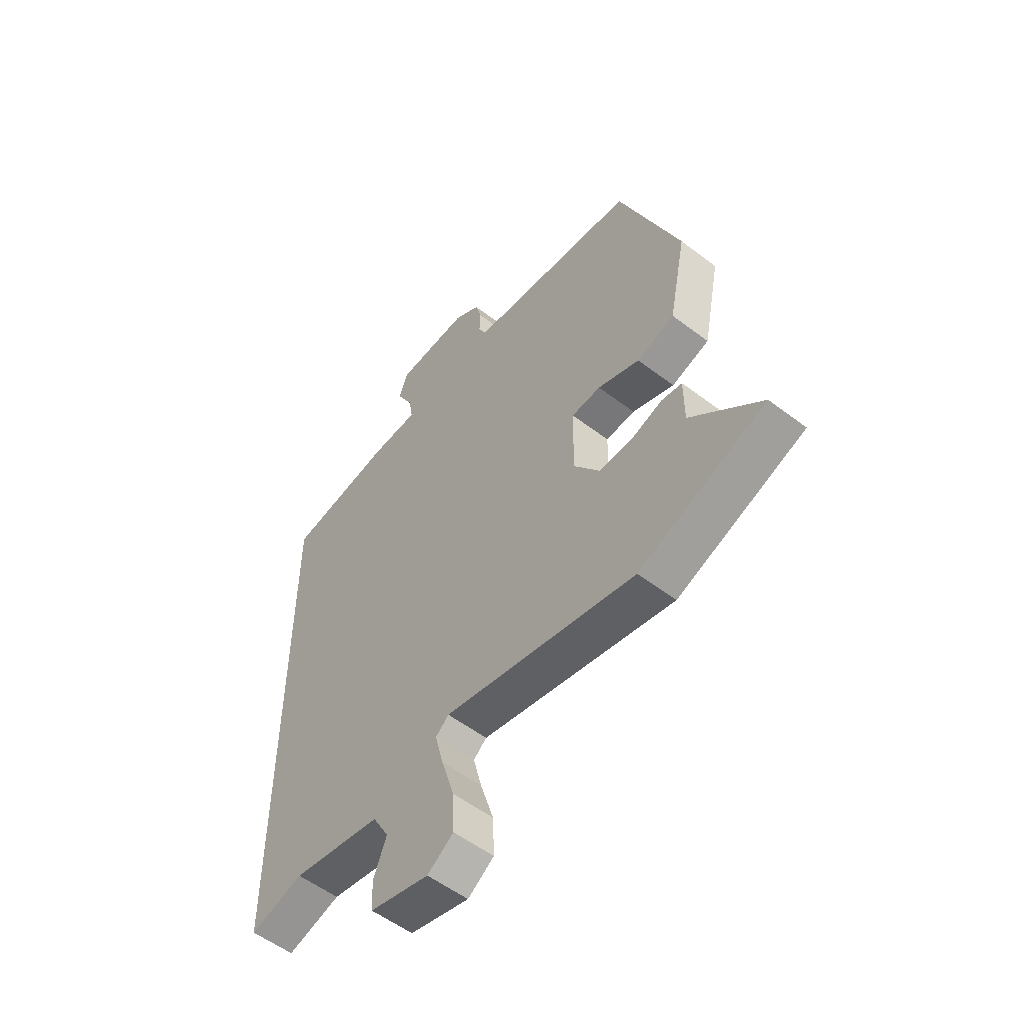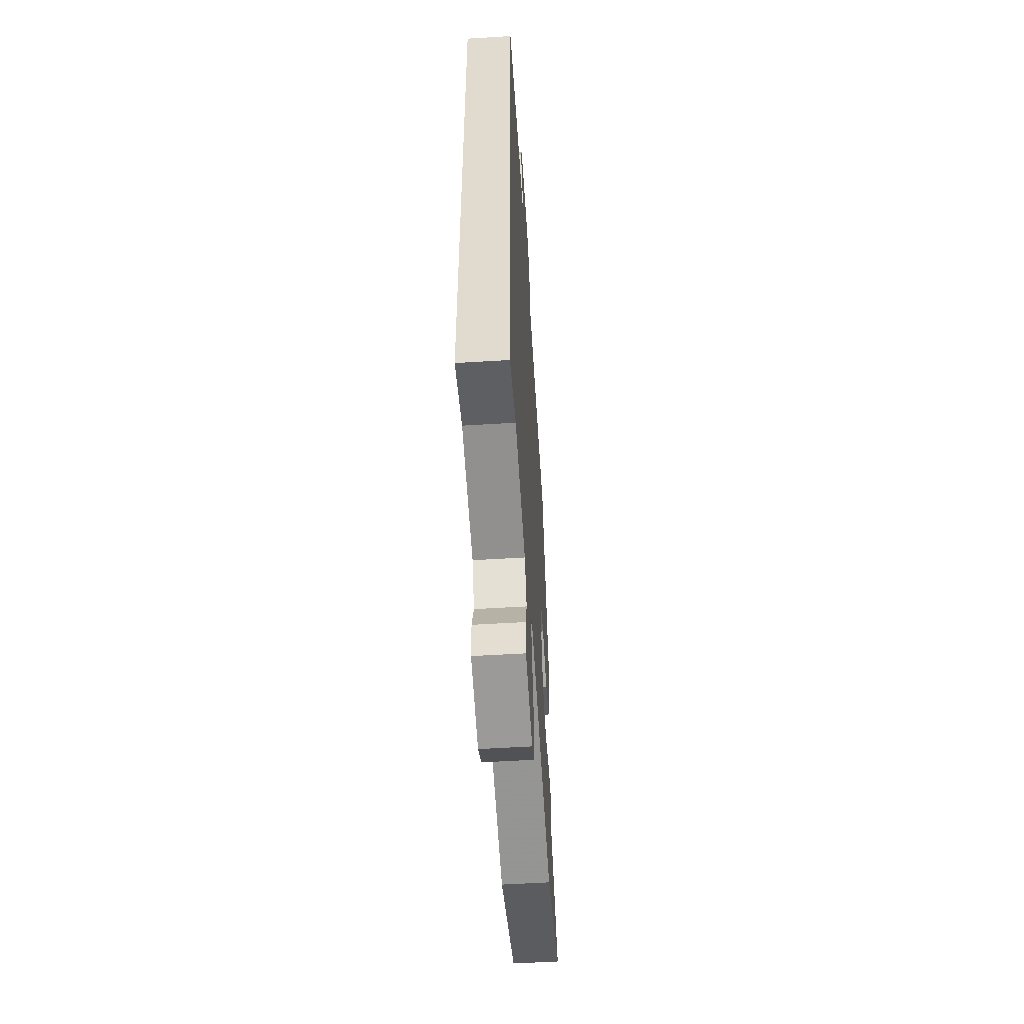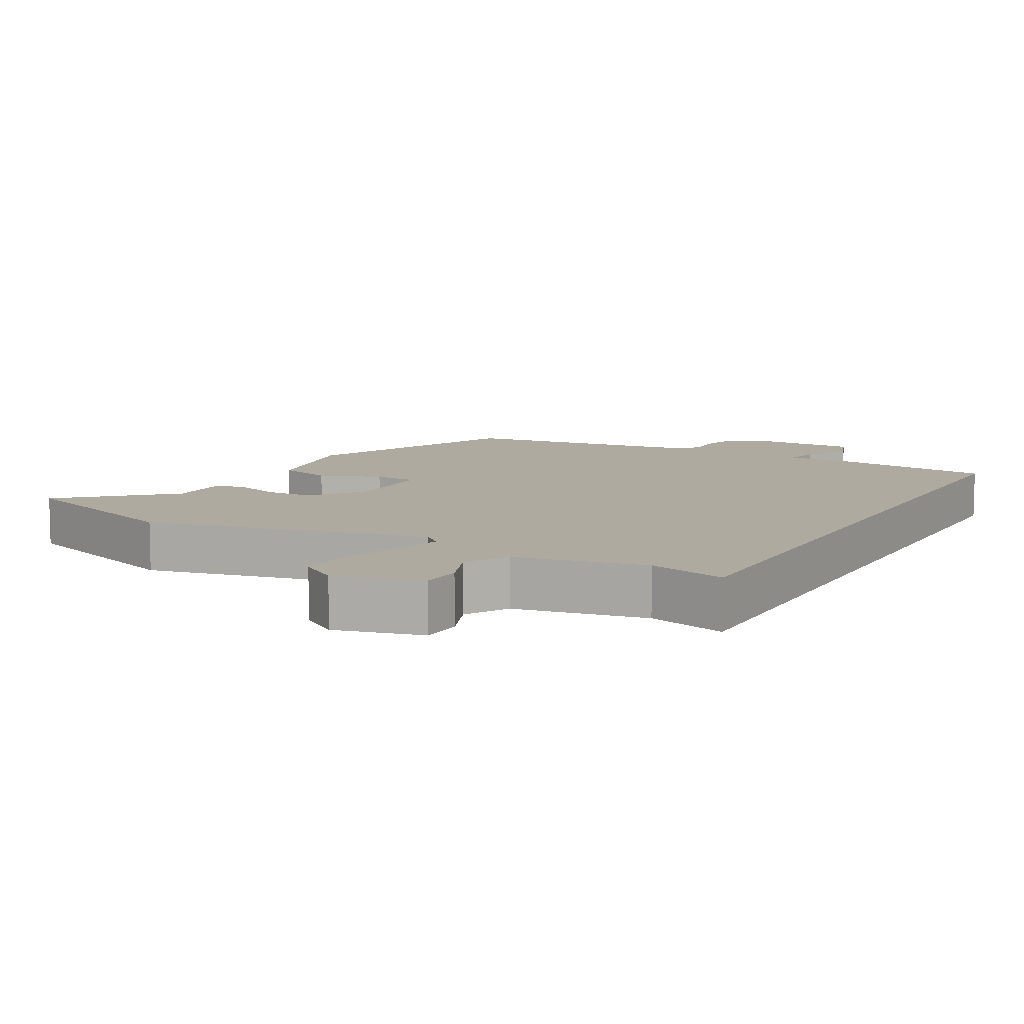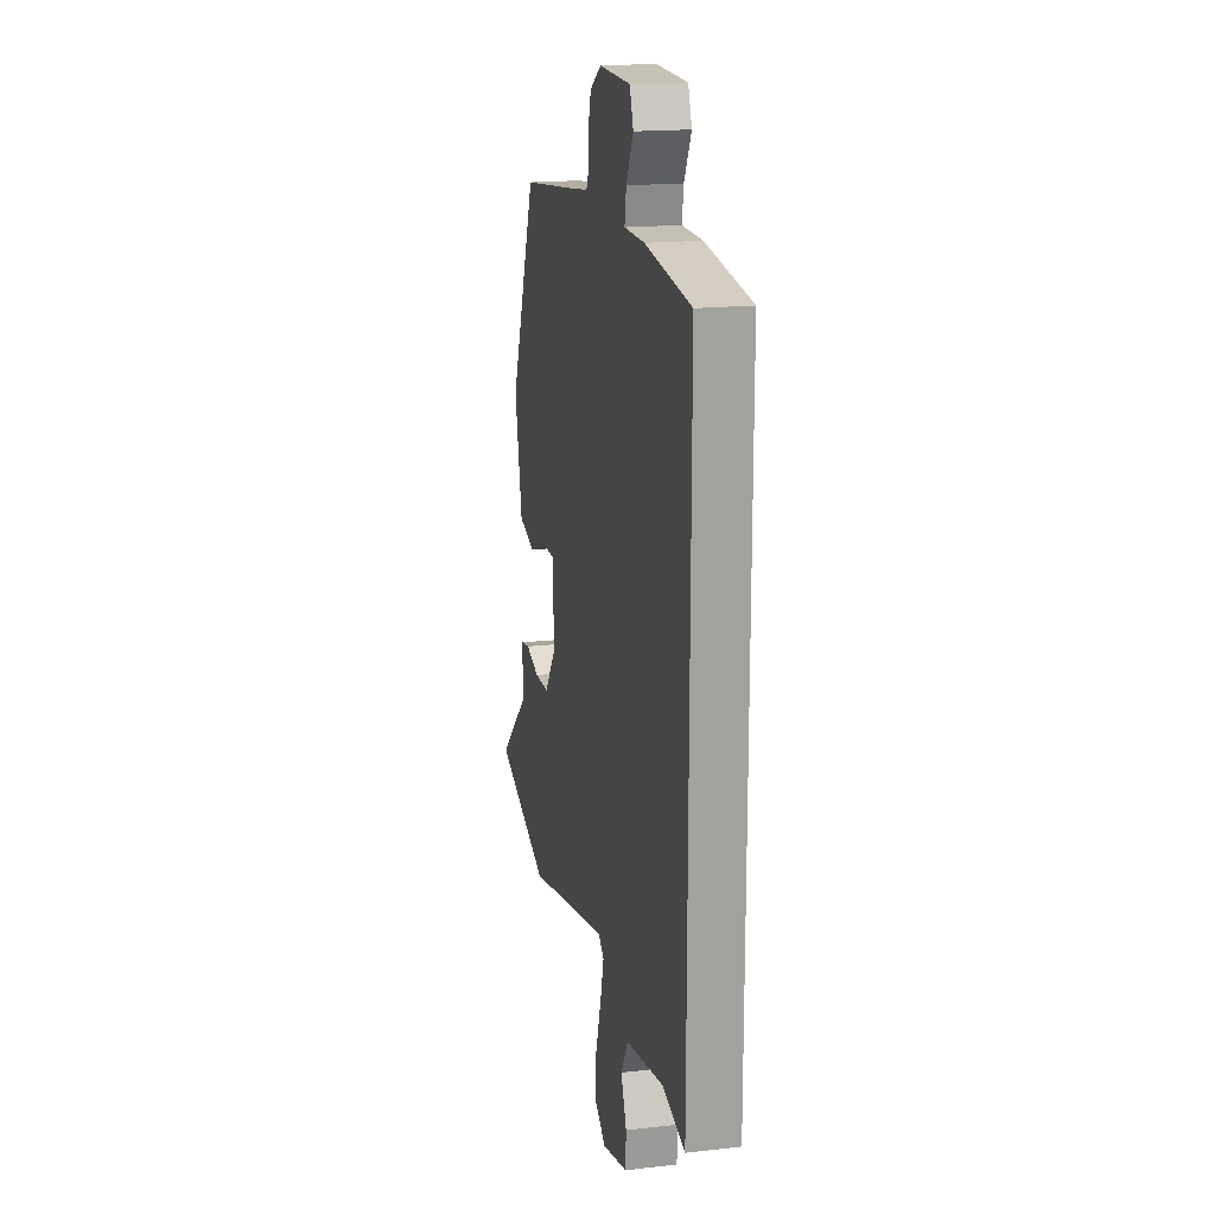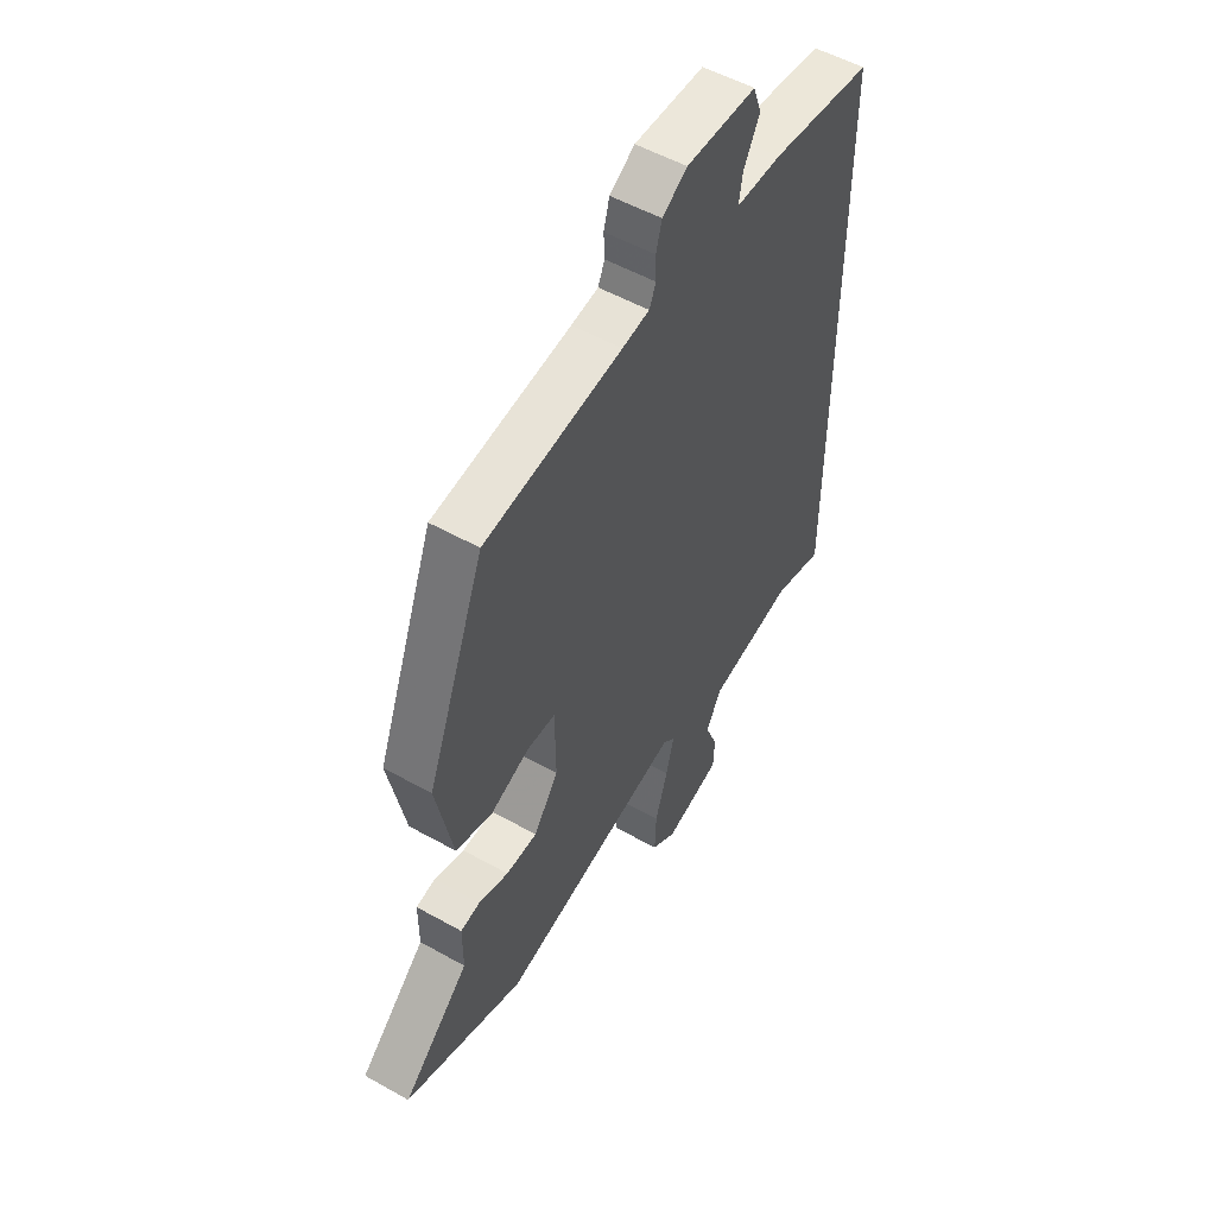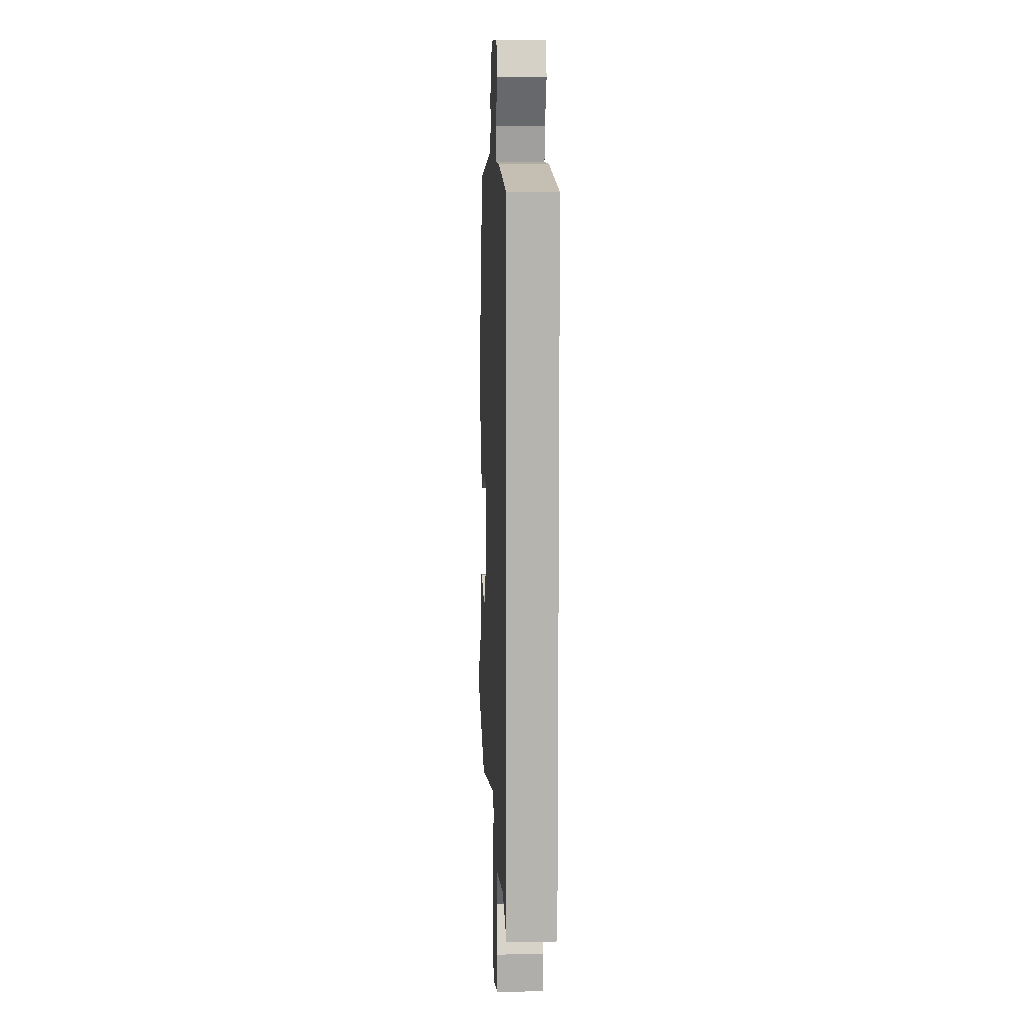
<metadata>
{"format":"obj","ext":"obj","renderer":"f3d","projection":"perspective","resolution":1024,"background":"white","views":[{"elev":-54.9,"azim":51.1,"up":"+Z"},{"elev":-55.1,"azim":-86.3,"up":"+Z"},{"elev":9.4,"azim":-151.0,"up":"+Y"},{"elev":17.8,"azim":-102.6,"up":"+Z"},{"elev":53.2,"azim":121.0,"up":"+Z"},{"elev":9.9,"azim":-92.7,"up":"+Z"}]}
</metadata>
<code>
v -0.5 0.07 -0.522
v -0.5 0.07 0.499
v -0.271 0.07 0.53
v -0.169 0.07 0.531
v -0.177 0.07 0.582
v -0.213 0.07 0.65
v -0.194 0.07 0.702
v -0.037 0.07 0.706
v 0.019 0.07 0.671
v 0.032 0.07 0.624
v 0.03 0.07 0.577
v 0.045 0.07 0.543
v 0.106 0.07 0.534
v 0.415 0.07 0.496
v 0.545 0.07 0.165
v 0.508 0.07 -0.016
v 0.427 0.07 -0.041
v 0.337 0.07 -0.006
v 0.274 0.07 -0.009
v 0.272 0.07 -0.147
v 0.328 0.07 -0.224
v 0.399 0.07 -0.225
v 0.467 0.07 -0.203
v 0.511 0.07 -0.211
v 0.511 0.07 -0.303
v 0.661 0.07 -0.44
v 0.39 0.07 -0.541
v -0.023 0.07 -0.451
v -0.051 0.07 -0.475
v -0.033 0.07 -0.546
v -0.005 0.07 -0.636
v -0.002 0.07 -0.715
v -0.058 0.07 -0.753
v -0.185 0.07 -0.72
v -0.188 0.07 -0.659
v -0.16 0.07 -0.589
v -0.195 0.07 -0.527
v -0.386 0.07 -0.491
v -0.5 0 -0.522
v -0.5 0 0.499
v -0.271 0 0.53
v -0.169 0 0.531
v -0.177 0 0.582
v -0.213 0 0.65
v -0.194 0 0.702
v -0.037 0 0.706
v 0.019 0 0.671
v 0.032 0 0.624
v 0.03 0 0.577
v 0.045 0 0.543
v 0.106 0 0.534
v 0.415 0 0.496
v 0.545 0 0.165
v 0.508 0 -0.016
v 0.427 0 -0.041
v 0.337 0 -0.006
v 0.274 0 -0.009
v 0.272 0 -0.147
v 0.328 0 -0.224
v 0.399 0 -0.225
v 0.467 0 -0.203
v 0.511 0 -0.211
v 0.511 0 -0.303
v 0.661 0 -0.44
v 0.39 0 -0.541
v -0.023 0 -0.451
v -0.051 0 -0.475
v -0.033 0 -0.546
v -0.005 0 -0.636
v -0.002 0 -0.715
v -0.058 0 -0.753
v -0.185 0 -0.72
v -0.188 0 -0.659
v -0.16 0 -0.589
v -0.195 0 -0.527
v -0.386 0 -0.491
f 34 35 36
f 33 34 36
f 32 33 36
f 31 32 36
f 30 31 36
f 29 30 36 37
f 28 29 37 38
f 25 26 27 28
f 25 28 38
f 24 25 38
f 23 24 38
f 22 23 38
f 16 17 18
f 15 16 18
f 14 15 18
f 13 14 18
f 12 13 18 19
f 11 12 19 20
f 9 10 11
f 8 9 11
f 7 8 11
f 6 7 11
f 5 6 11
f 4 5 11 20
f 2 3 4 20
f 21 22 38 1
f 1 2 20 21
f 74 73 72
f 74 72 71
f 74 71 70
f 74 70 69
f 74 69 68
f 75 74 68 67
f 76 75 67 66
f 66 65 64 63
f 76 66 63
f 76 63 62
f 76 62 61
f 76 61 60
f 56 55 54
f 56 54 53
f 56 53 52
f 56 52 51
f 57 56 51 50
f 58 57 50 49
f 49 48 47
f 49 47 46
f 49 46 45
f 49 45 44
f 49 44 43
f 58 49 43 42
f 58 42 41 40
f 39 76 60 59
f 59 58 40 39
f 1 39 40 2
f 2 40 41 3
f 3 41 42 4
f 4 42 43 5
f 5 43 44 6
f 6 44 45 7
f 7 45 46 8
f 8 46 47 9
f 9 47 48 10
f 10 48 49 11
f 11 49 50 12
f 12 50 51 13
f 13 51 52 14
f 14 52 53 15
f 15 53 54 16
f 16 54 55 17
f 17 55 56 18
f 18 56 57 19
f 19 57 58 20
f 20 58 59 21
f 21 59 60 22
f 22 60 61 23
f 23 61 62 24
f 24 62 63 25
f 25 63 64 26
f 26 64 65 27
f 27 65 66 28
f 28 66 67 29
f 29 67 68 30
f 30 68 69 31
f 31 69 70 32
f 32 70 71 33
f 33 71 72 34
f 34 72 73 35
f 35 73 74 36
f 36 74 75 37
f 37 75 76 38
f 38 76 39 1

</code>
